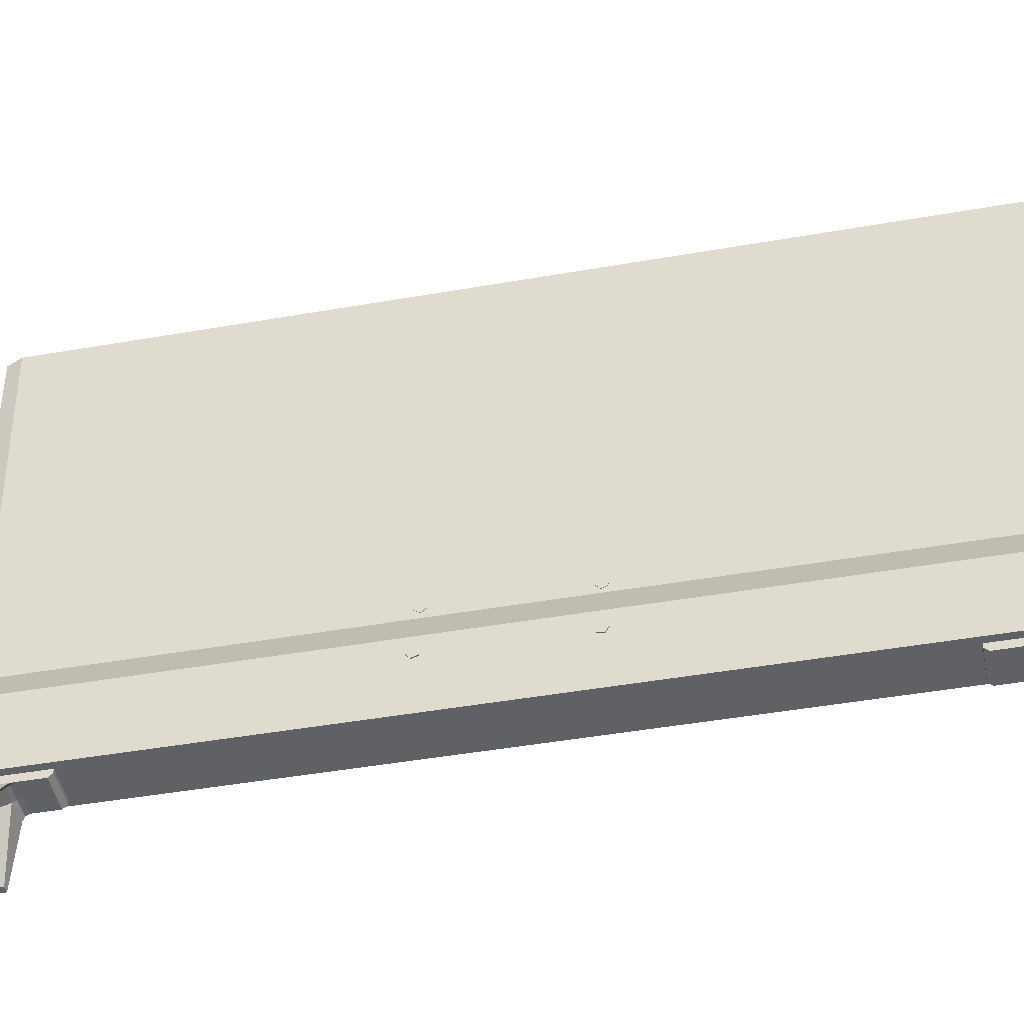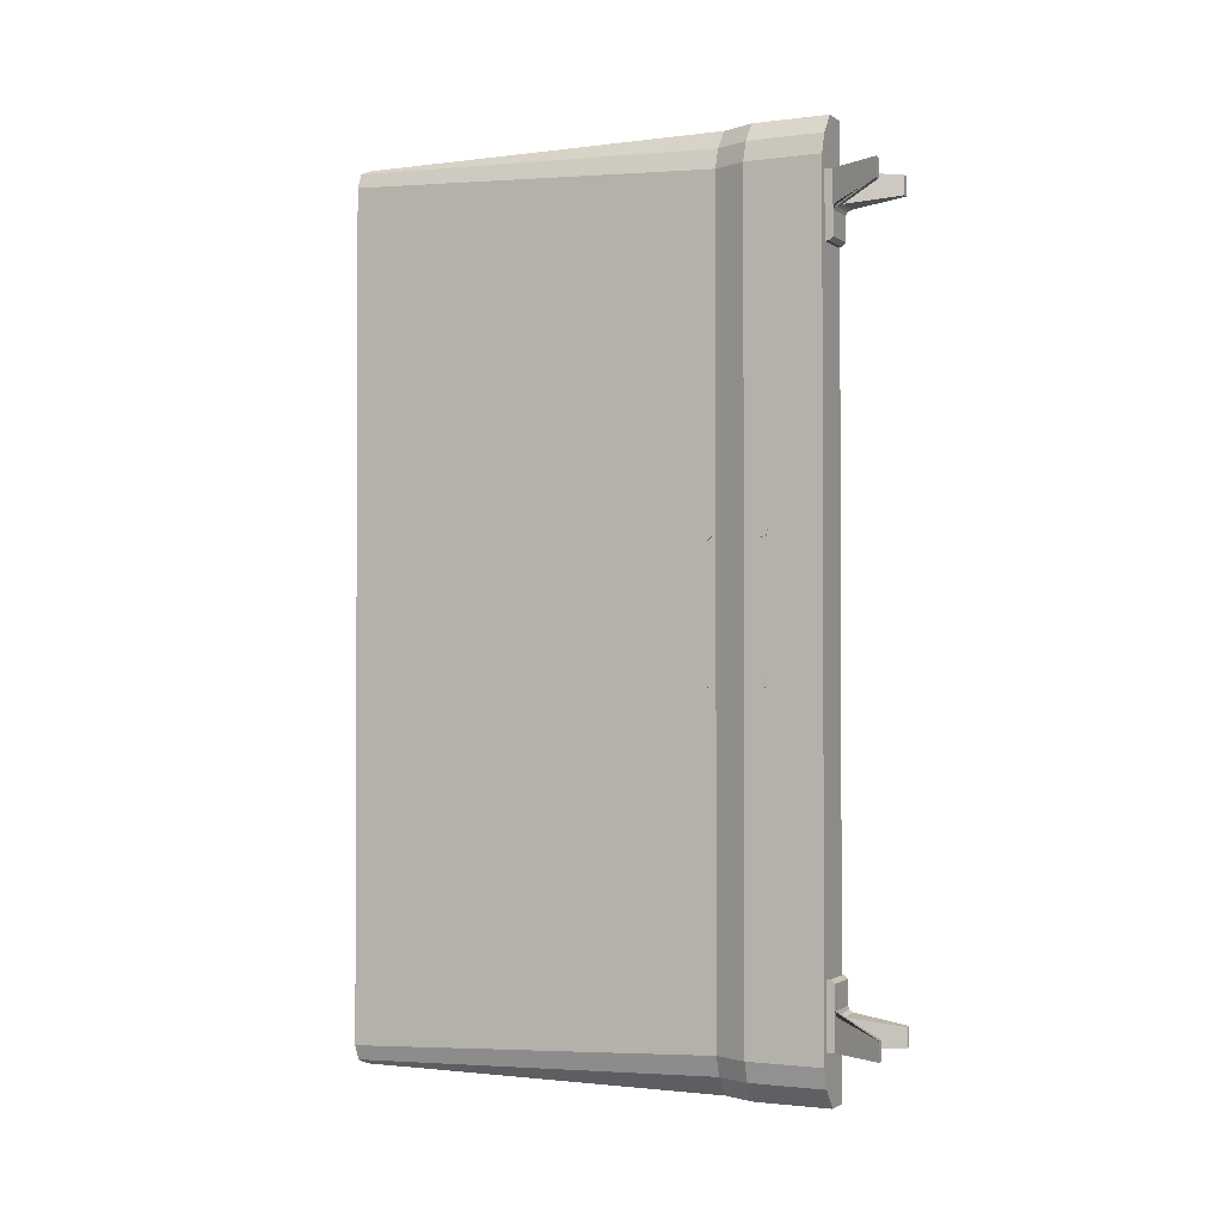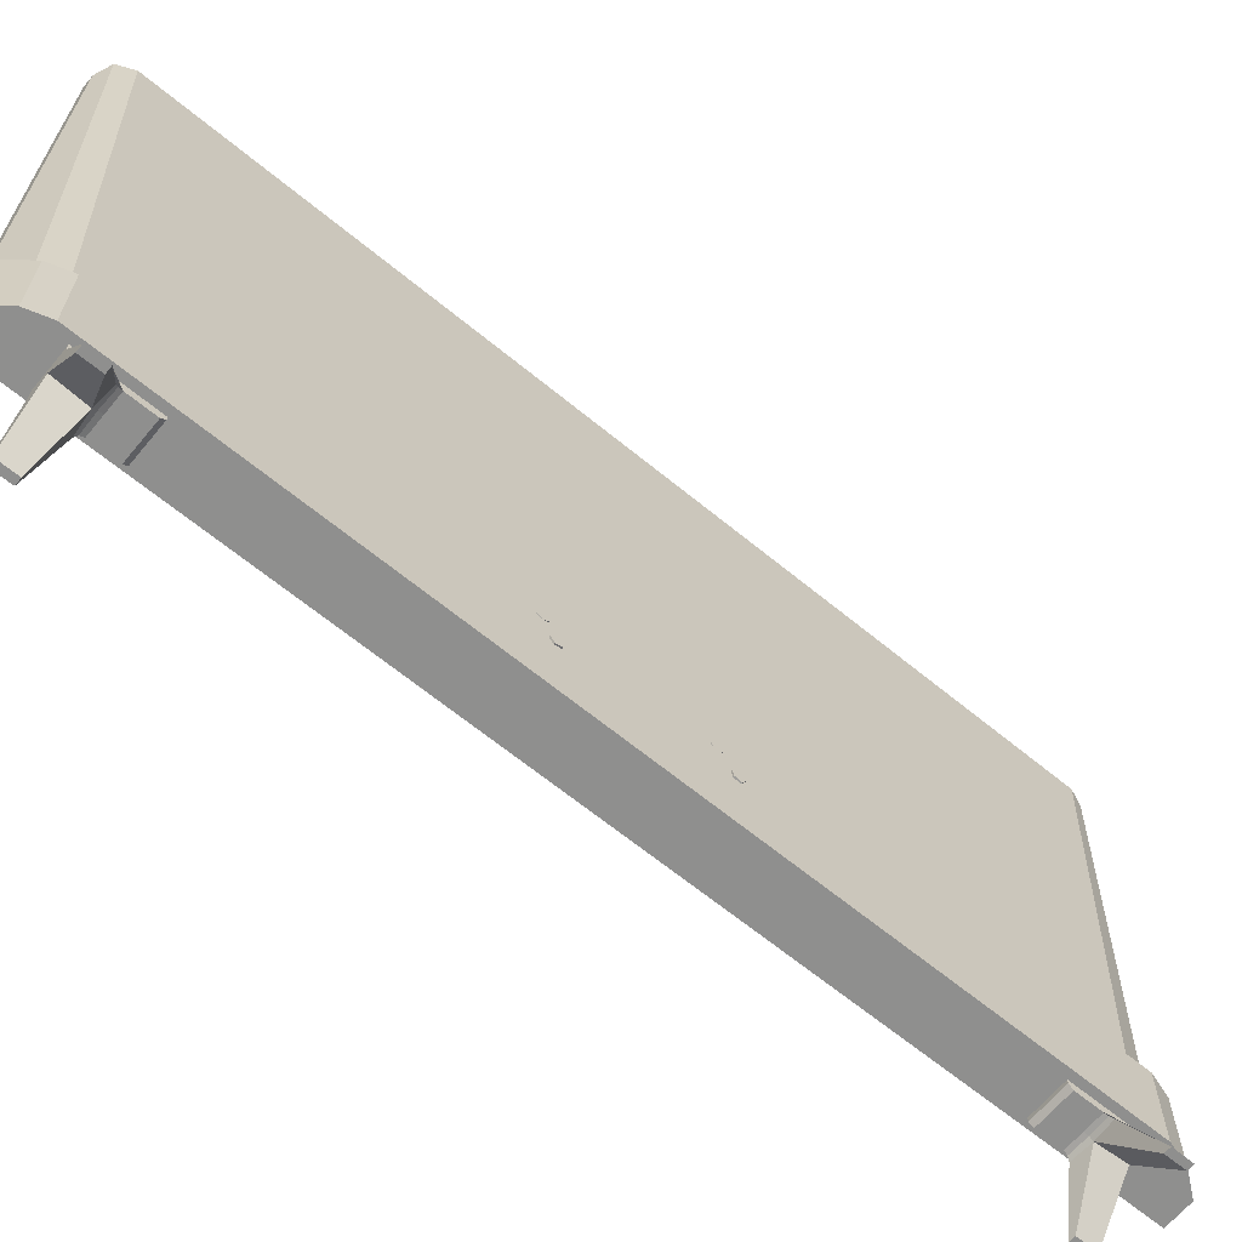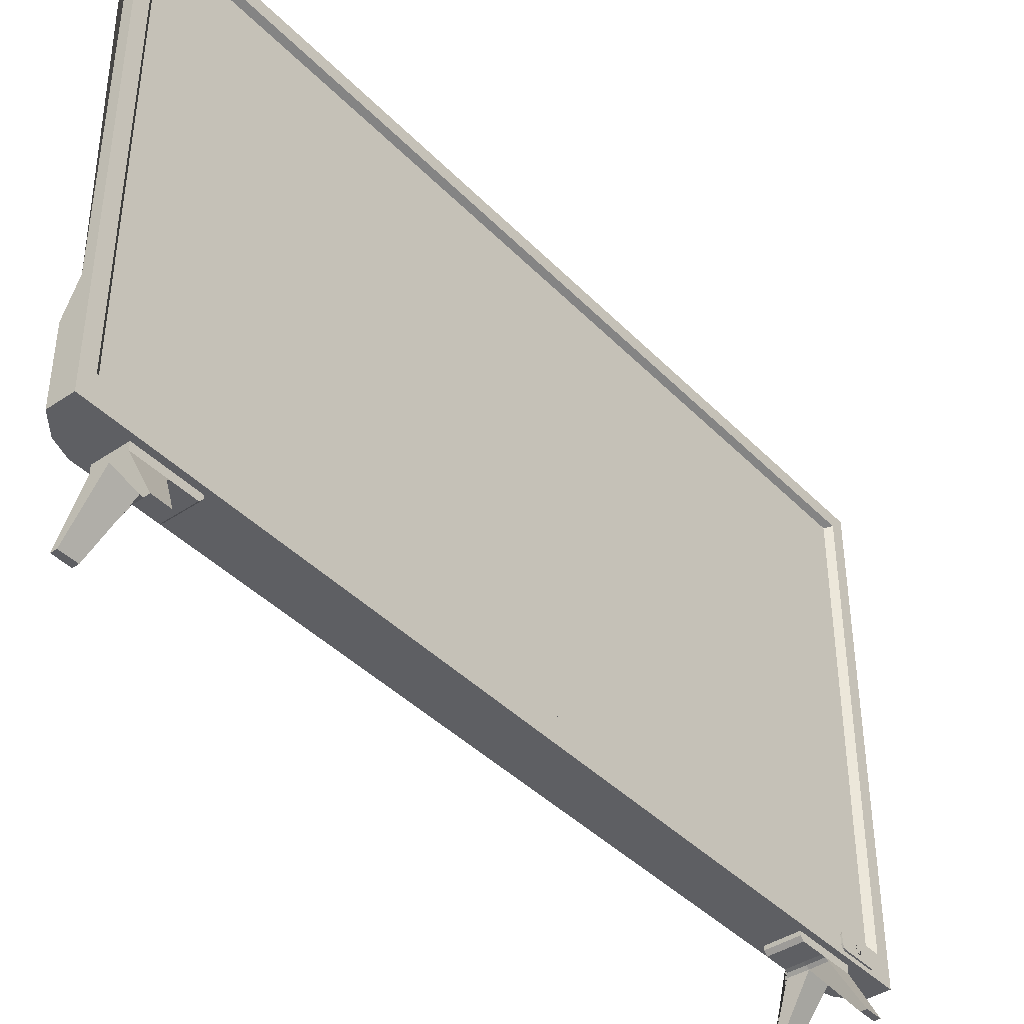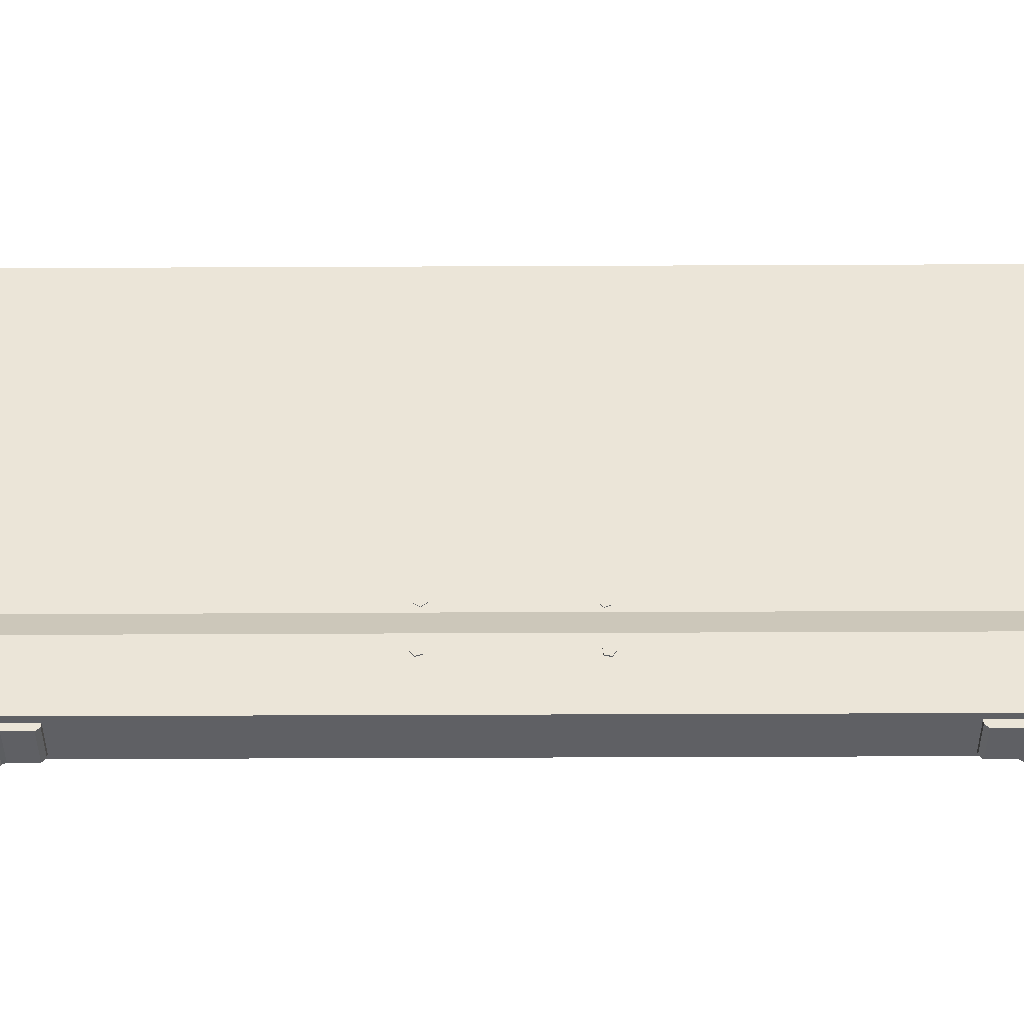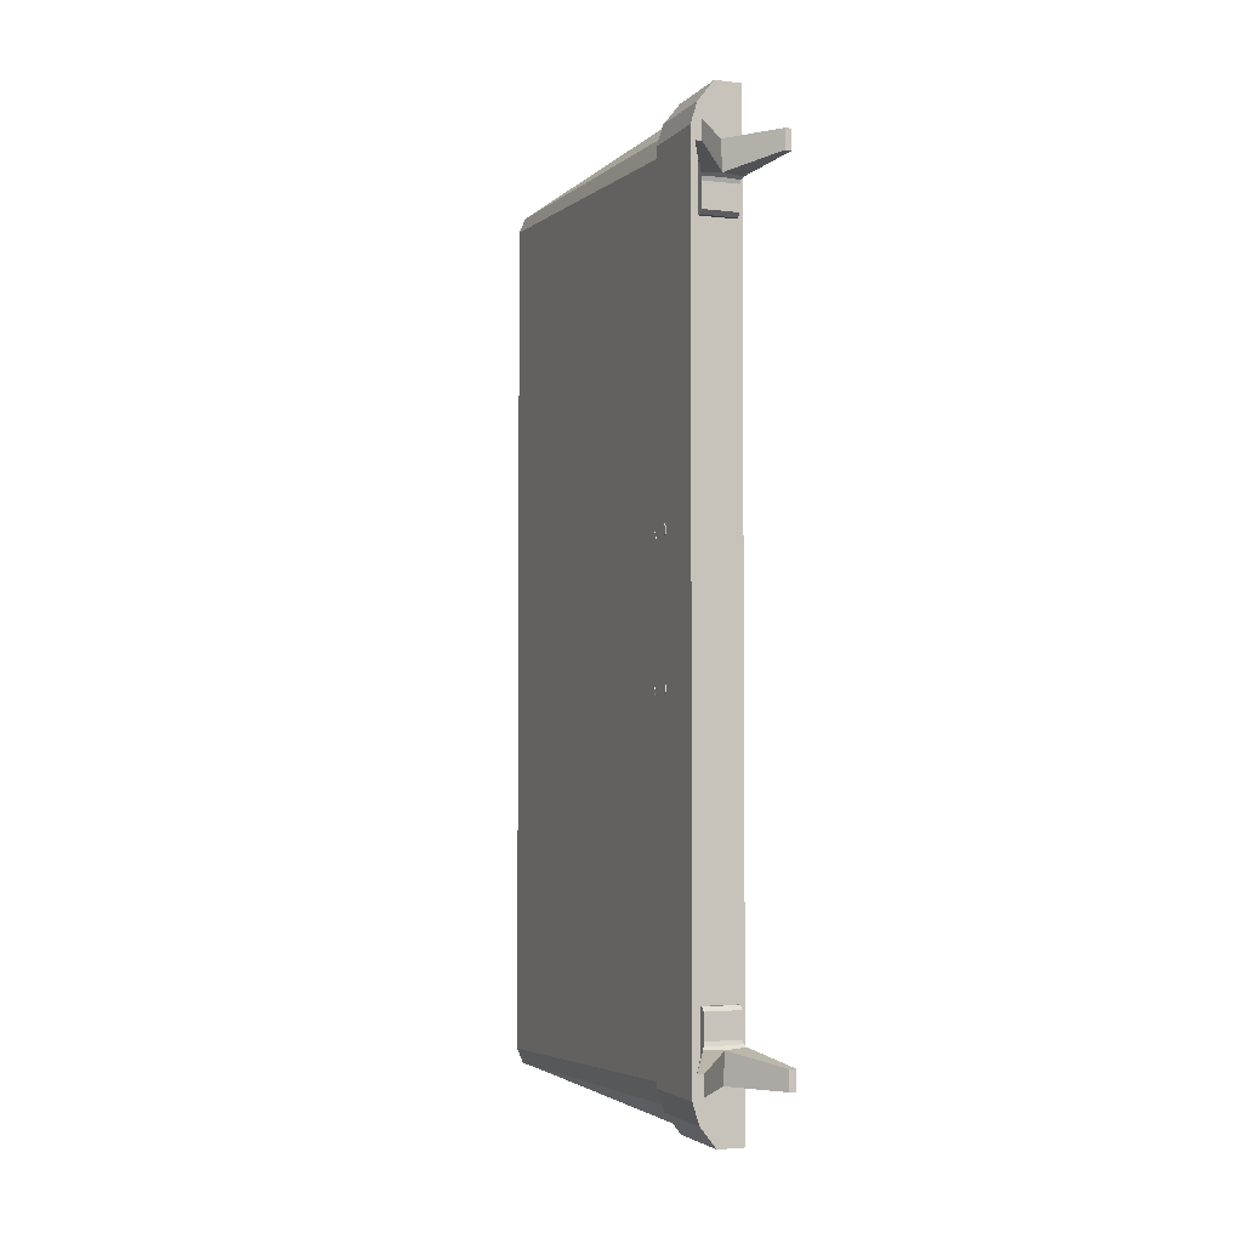
<metadata>
{"format":"obj","ext":"obj","renderer":"f3d","projection":"perspective","resolution":1024,"background":"white","views":[{"elev":-47.5,"azim":-78.9,"up":"+Y"},{"elev":-1.5,"azim":-64.8,"up":"+Z"},{"elev":-65.1,"azim":-129.6,"up":"+Y"},{"elev":-41.2,"azim":39.4,"up":"+Y"},{"elev":-44.0,"azim":-89.7,"up":"+Y"},{"elev":-3.4,"azim":-21.3,"up":"+Z"}]}
</metadata>
<code>
o TV_Cube
v 0.04451 1.069 -0.8465
v 0.04451 0.1503 -0.8465
v 0.04451 1.069 0.8997
v 0.04451 0.1503 0.8997
v 0.04451 1.099 -0.8763
v 0.04451 0.0987 -0.8763
v 0.04451 1.099 0.9295
v 0.04451 0.0987 0.9295
v 0.03205 1.062 -0.8332
v 0.03205 0.1573 -0.8332
v 0.03205 1.062 0.8864
v 0.03205 0.1573 0.8864
v 0.04451 0.2517 -0.8763
v 0.04451 0.2517 0.9295
v 0.04451 0.2625 -0.8465
v 0.04451 0.2625 0.8997
v 0.03205 0.2625 -0.8332
v 0.03205 0.2625 0.8864
v 0.04451 0.3196 -0.8763
v 0.04451 0.3196 0.9295
v 0.04451 0.3272 -0.8465
v 0.04451 0.3272 0.8997
v 0.03205 0.3266 -0.8332
v 0.03205 0.3266 0.8864
v 0.02332 1.099 -0.8763
v -0.02108 1.099 -0.8332
v -0.008075 1.099 -0.8637
v -0.05189 0.0987 -0.7954
v -0.007498 0.0987 -0.8763
v -0.03889 0.0987 -0.8365
v -0.02108 1.099 0.8863
v 0.02332 1.099 0.9295
v -0.008075 1.099 0.9169
v -0.007498 0.0987 0.9295
v -0.05189 0.0987 0.8486
v -0.03889 0.0987 0.8897
v -0.00745 0.2517 0.9295
v -0.05189 0.2517 0.8486
v -0.03888 0.2517 0.8897
v -0.05189 0.2517 -0.7954
v -0.00745 0.2517 -0.8763
v -0.03888 0.2517 -0.8365
v -0.02108 0.3196 0.8486
v 0.02337 0.3196 0.9295
v -0.008061 0.3196 0.8897
v -0.02108 0.3196 -0.7954
v 0.02337 0.3196 -0.8763
v -0.008061 0.3196 -0.8365
v 0.04813 0.1339 -0.7768
v 0.04813 0.1342 -0.7758
v 0.04813 0.1337 -0.7748
v 0.04813 0.1311 -0.7726
v 0.04813 0.1339 -0.7871
v 0.04813 0.1342 -0.7881
v 0.04813 0.1337 -0.7891
v 0.04813 0.1311 -0.7913
v -0.05227 0.2517 0.2121
v -0.05227 0.2517 -0.159
v -0.02146 0.3196 0.2121
v -0.02146 0.3196 -0.159
v -0.02146 0.3701 -0.1162
v -0.02146 0.3411 -0.1535
v -0.05227 0.1888 -0.1291
v -0.05227 0.2187 -0.159
v -0.02146 0.3701 0.1694
v -0.02146 0.3411 0.2066
v -0.05227 0.1888 0.1823
v -0.05227 0.2187 0.2121
v -0.04437 0.2171 -0.1212
v -0.05464 0.2171 -0.1212
v -0.04437 0.2277 -0.1134
v -0.05464 0.2277 -0.1134
v -0.04437 0.2236 -0.1009
v -0.05464 0.2236 -0.1009
v -0.04437 0.2105 -0.1009
v -0.05464 0.2105 -0.1009
v -0.04437 0.2064 -0.1134
v -0.05464 0.2064 -0.1134
v -0.04437 0.2077 0.1586
v -0.05464 0.2077 0.1586
v -0.04437 0.2208 0.1572
v -0.05464 0.2208 0.1572
v -0.04437 0.2262 0.1692
v -0.05464 0.2262 0.1692
v -0.04437 0.2164 0.178
v -0.05464 0.2164 0.178
v -0.04437 0.205 0.1715
v -0.05464 0.205 0.1715
v -0.01242 0.3376 0.1539
v -0.02269 0.3376 0.1539
v -0.01242 0.3489 0.1606
v -0.02269 0.3489 0.1606
v -0.01242 0.3461 0.1734
v -0.02269 0.3461 0.1734
v -0.01242 0.333 0.1747
v -0.02269 0.333 0.1747
v -0.01242 0.3278 0.1626
v -0.02269 0.3278 0.1626
v -0.01242 0.3374 -0.1195
v -0.02269 0.3374 -0.1195
v -0.01242 0.3501 -0.1161
v -0.02269 0.3501 -0.1161
v -0.01242 0.3509 -0.103
v -0.02269 0.3509 -0.103
v -0.01242 0.3387 -0.09822
v -0.02269 0.3387 -0.09822
v -0.01242 0.3303 -0.1084
v -0.02269 0.3303 -0.1084
f 47 25 5 19
f 8 14 37 34
f 5 25 27 26 31 33 32 7
f 29 41 13 6
f 1 3 11 9
f 35 38 40 28
f 3 1 5 7
f 2 4 8 6
f 4 2 10 12
f 15 2 6 13 19 5 1 21
f 21 1 9 23 17 10 2 15
f 16 4 12 18 24 11 3 22
f 20 7 32 44
f 28 30 29 6 8 34 36 35
f 38 43 46 40
f 22 3 7 20 14 8 4 16
f 14 20 44 37
f 41 47 19 13
f 44 32 33 45
f 45 33 31 43
f 41 29 30 42
f 42 30 28 40
f 34 37 39 36
f 36 39 38 35
f 47 41 42 48
f 48 42 40 46
f 37 44 45 39
f 39 45 43 38
f 25 47 48 27
f 27 48 46 26
f 43 31 26 46
f 23 9 11 24 18 12 10 17
f 57 59 60 58
f 67 68 57 58 64 63
f 59 66 65 61 62 60
f 69 70 72 71
f 71 72 74 73
f 73 74 76 75
f 72 70 78 76 74
f 75 76 78 77
f 77 78 70 69
f 79 80 82 81
f 81 82 84 83
f 83 84 86 85
f 82 80 88 86 84
f 85 86 88 87
f 87 88 80 79
f 89 90 92 91
f 91 92 94 93
f 93 94 96 95
f 92 90 98 96 94
f 95 96 98 97
f 97 98 90 89
f 99 100 102 101
f 101 102 104 103
f 103 104 106 105
f 102 100 108 106 104
f 105 106 108 107
f 107 108 100 99
o PowerButton_Cube.004
v 0.04083 0.1083 -0.7459
v 0.04083 0.1171 -0.7371
v 0.04083 0.1109 -0.7396
v 0.04083 0.1339 -0.7371
v 0.04083 0.1428 -0.7459
v 0.04083 0.1402 -0.7396
v 0.04083 0.1171 -0.8261
v 0.04083 0.1083 -0.8173
v 0.04083 0.1109 -0.8235
v 0.04083 0.1428 -0.8173
v 0.04083 0.1339 -0.8261
v 0.04083 0.1402 -0.8235
v 0.0479 0.1171 -0.7371
v 0.0479 0.1083 -0.7459
v 0.0479 0.1109 -0.7396
v 0.0479 0.1428 -0.7459
v 0.0479 0.1339 -0.7371
v 0.0479 0.1402 -0.7396
v 0.0479 0.1083 -0.8173
v 0.0479 0.1171 -0.8261
v 0.0479 0.1109 -0.8235
v 0.0479 0.1339 -0.8261
v 0.0479 0.1428 -0.8173
v 0.0479 0.1402 -0.8235
v 0.04813 0.1277 -0.7808
v 0.04813 0.129 -0.7804
v 0.04813 0.1368 -0.7804
v 0.04813 0.1377 -0.7811
v 0.04813 0.1275 -0.7714
v 0.04813 0.1235 -0.7715
v 0.04813 0.12 -0.7728
v 0.04813 0.1172 -0.7755
v 0.04813 0.1156 -0.7783
v 0.04813 0.1305 -0.7724
v 0.04813 0.1327 -0.7738
v 0.04813 0.1342 -0.7756
v 0.04813 0.1337 -0.7769
v 0.04813 0.1329 -0.7773
v 0.04813 0.1318 -0.7773
v 0.04813 0.1303 -0.7759
v 0.04813 0.1287 -0.7748
v 0.04813 0.1267 -0.7743
v 0.04813 0.1235 -0.7745
v 0.04813 0.1212 -0.7758
v 0.04813 0.1193 -0.7774
v 0.04813 0.1185 -0.7794
v 0.04813 0.1272 -0.7819
v 0.04813 0.1379 -0.7819
v 0.04813 0.1277 -0.783
v 0.04813 0.129 -0.7835
v 0.04813 0.1368 -0.7835
v 0.04813 0.1377 -0.7828
v 0.04813 0.1151 -0.7819
v 0.04813 0.1275 -0.7925
v 0.04813 0.1235 -0.7924
v 0.04813 0.12 -0.7911
v 0.04813 0.1172 -0.7884
v 0.04813 0.1156 -0.7856
v 0.04813 0.1181 -0.7819
v 0.04813 0.1305 -0.7915
v 0.04813 0.1327 -0.7901
v 0.04813 0.1342 -0.7882
v 0.04813 0.1337 -0.787
v 0.04813 0.1329 -0.7866
v 0.04813 0.1318 -0.7866
v 0.04813 0.1303 -0.788
v 0.04813 0.1287 -0.7891
v 0.04813 0.1267 -0.7896
v 0.04813 0.1235 -0.7893
v 0.04813 0.1212 -0.7881
v 0.04813 0.1193 -0.7864
v 0.04813 0.1185 -0.7845
f 127 129 128 130 132 131 124 126 125 121 123 122
f 131 118 113 124
f 121 125 112 110
f 115 119 130 128
f 127 116 117 129
f 129 117 115 128
f 118 131 132 120
f 120 132 130 119
f 109 122 123 111
f 111 123 121 110
f 124 113 114 126
f 126 114 112 125
f 116 127 122 109
f 167 154 153 152 151 150 149 148 147 146 145 144 143 142 137 138 139 140 141 161 166 165 164 163 162 168 169 170 171 172 173 174 175 176 177 178 179 180
f 156 136 135 134 133 155 157 158 159 160
o Legs_Cube.005
v -0.03789 0.08274 0.8235
v -0.03789 0.1037 0.8235
v -0.03789 0.1037 0.6921
v 0.03231 0.08274 0.8235
v 0.03231 0.1037 0.8235
v 0.03231 0.1037 0.6921
v -0.03789 0.1037 0.7578
v 0.03231 0.1037 0.7578
v -0.002789 0.1037 0.6921
v -0.002789 0.08274 0.8235
v -0.002789 0.1037 0.8235
v -0.09328 -0.01726 0.7858
v -0.09328 -0.01726 0.8235
v -0.08063 -0.01726 0.7858
v -0.08063 -0.01726 0.8235
v 0.07002 -0.01726 0.8235
v 0.08268 -0.01726 0.8235
v 0.08268 -0.01726 0.7858
v 0.07002 -0.01726 0.7858
v -0.03789 0.08274 0.7487
v -0.04275 0.07397 0.7603
v -0.03789 0.08274 0.7669
v -0.03931 0.08017 0.7558
v 0.03673 0.07397 0.7603
v 0.03231 0.08274 0.7487
v 0.03231 0.08274 0.7669
v 0.03361 0.08017 0.7558
v -0.002789 0.08274 0.7487
v -0.002789 0.07599 0.7639
v -0.002789 0.08077 0.7569
v -0.03789 0.0904 0.6921
v -0.03789 0.08274 0.6997
v 0.03231 0.08274 0.6997
v 0.03231 0.0904 0.6921
v -0.002789 0.0904 0.6921
v -0.002789 0.08274 0.6997
v -0.03789 0.08274 -0.7703
v -0.03789 0.1037 -0.7703
v -0.03789 0.1037 -0.6389
v 0.03231 0.08274 -0.7703
v 0.03231 0.1037 -0.7703
v 0.03231 0.1037 -0.6389
v -0.03789 0.1037 -0.7046
v 0.03231 0.1037 -0.7046
v -0.002789 0.1037 -0.6389
v -0.002789 0.08274 -0.7703
v -0.002789 0.1037 -0.7703
v -0.09328 -0.01726 -0.7327
v -0.09328 -0.01726 -0.7703
v -0.08063 -0.01726 -0.7327
v -0.08063 -0.01726 -0.7703
v 0.07002 -0.01726 -0.7703
v 0.08268 -0.01726 -0.7703
v 0.08268 -0.01726 -0.7327
v 0.07002 -0.01726 -0.7327
v -0.03789 0.08274 -0.6955
v -0.04275 0.07397 -0.7071
v -0.03789 0.08274 -0.7137
v -0.03931 0.08017 -0.7027
v 0.03673 0.07397 -0.7071
v 0.03231 0.08274 -0.6955
v 0.03231 0.08274 -0.7137
v 0.03361 0.08017 -0.7027
v -0.002789 0.08274 -0.6955
v -0.002789 0.07599 -0.7107
v -0.002789 0.08077 -0.7037
v -0.03789 0.0904 -0.6389
v -0.03789 0.08274 -0.6465
v 0.03231 0.08274 -0.6465
v 0.03231 0.0904 -0.6389
v -0.002789 0.0904 -0.6389
v -0.002789 0.08274 -0.6465
f 190 191 182 181
f 209 204 198 199
f 216 213 205 208 200 212
f 201 209 194 192
f 213 214 186 188 185 184 206 205
f 200 203 201 192 193 181 202
f 184 185 191 190
f 192 194 195 193
f 190 181 193 195
f 190 209 199 196
f 199 198 197 196
f 209 190 195 194
f 184 190 196 197
f 216 212 211 215 214 213
f 209 201 203 210
f 210 203 200 208
f 204 209 210 207
f 207 210 208 205
f 189 186 214 215 211 183
f 206 184 197 198 204 207 205
f 181 182 187 183 211 212 200 202
f 226 217 218 227
f 245 235 234 240
f 252 248 236 244 241 249
f 237 228 230 245
f 249 241 242 220 221 224 222 250
f 236 238 217 229 228 237 239
f 220 226 227 221
f 228 229 231 230
f 226 231 229 217
f 226 232 235 245
f 235 232 233 234
f 245 230 231 226
f 220 233 232 226
f 252 249 250 251 247 248
f 245 246 239 237
f 246 244 236 239
f 240 243 246 245
f 243 241 244 246
f 225 219 247 251 250 222
f 242 241 243 240 234 233 220
f 217 238 236 248 247 219 223 218

</code>
